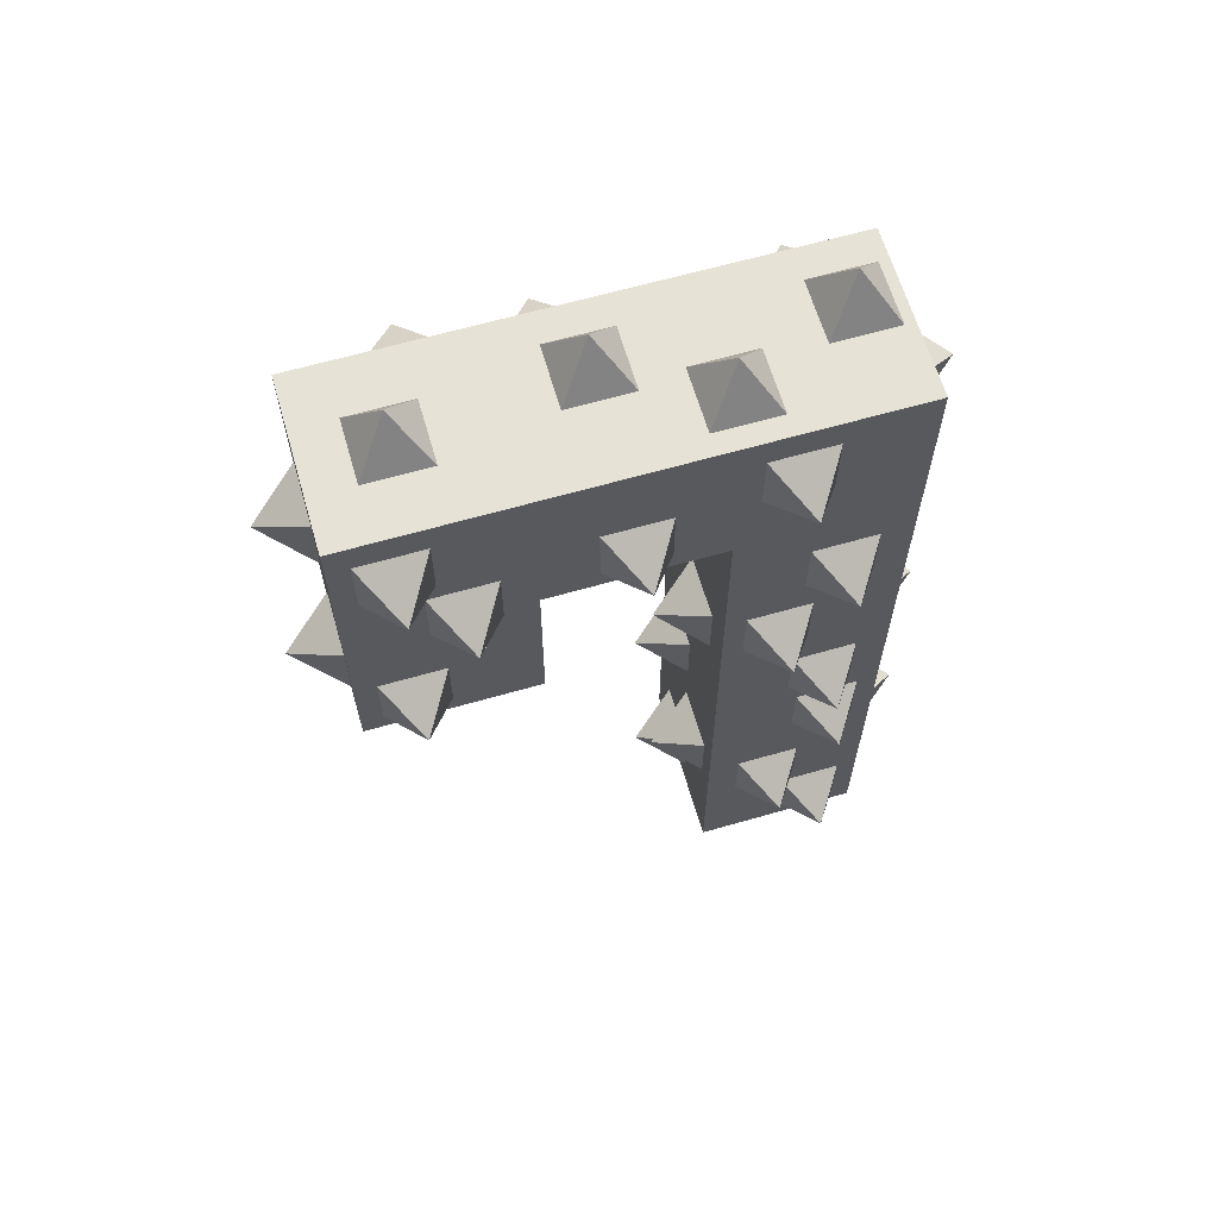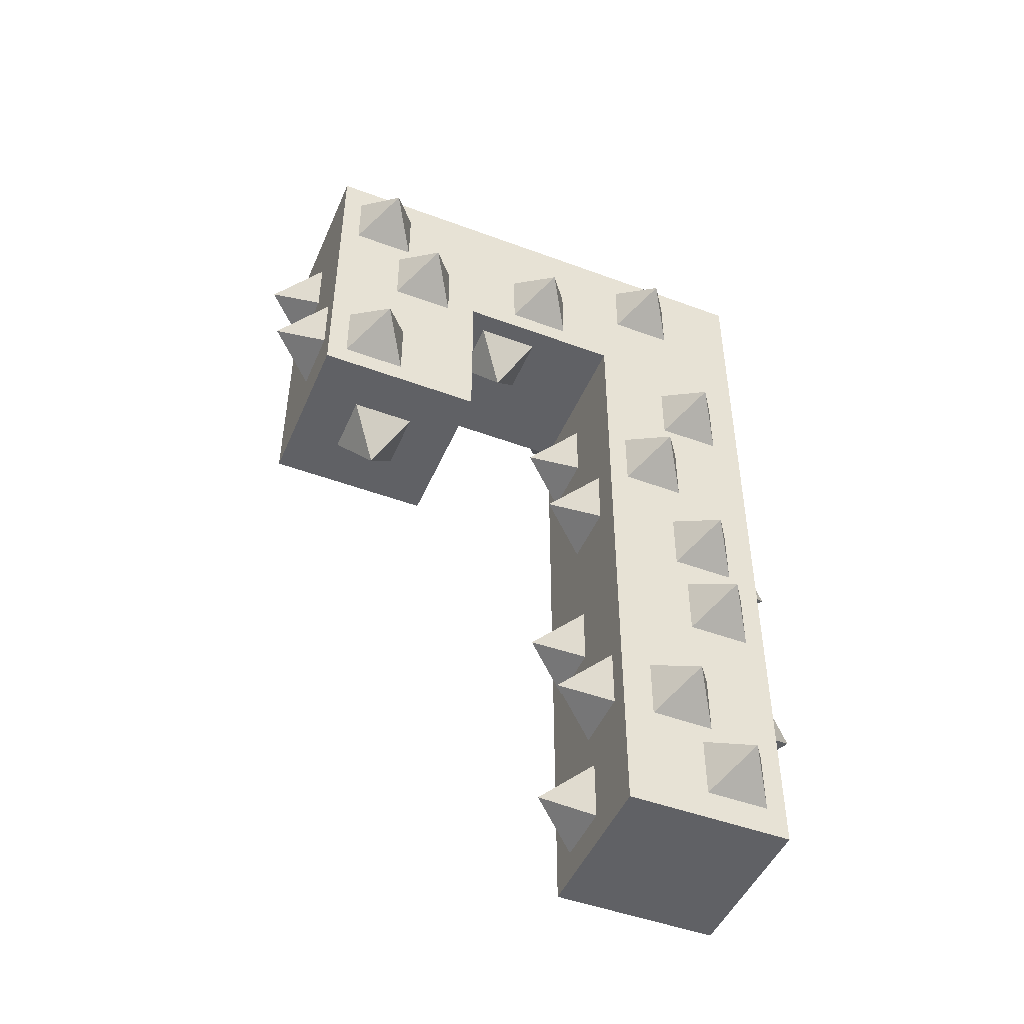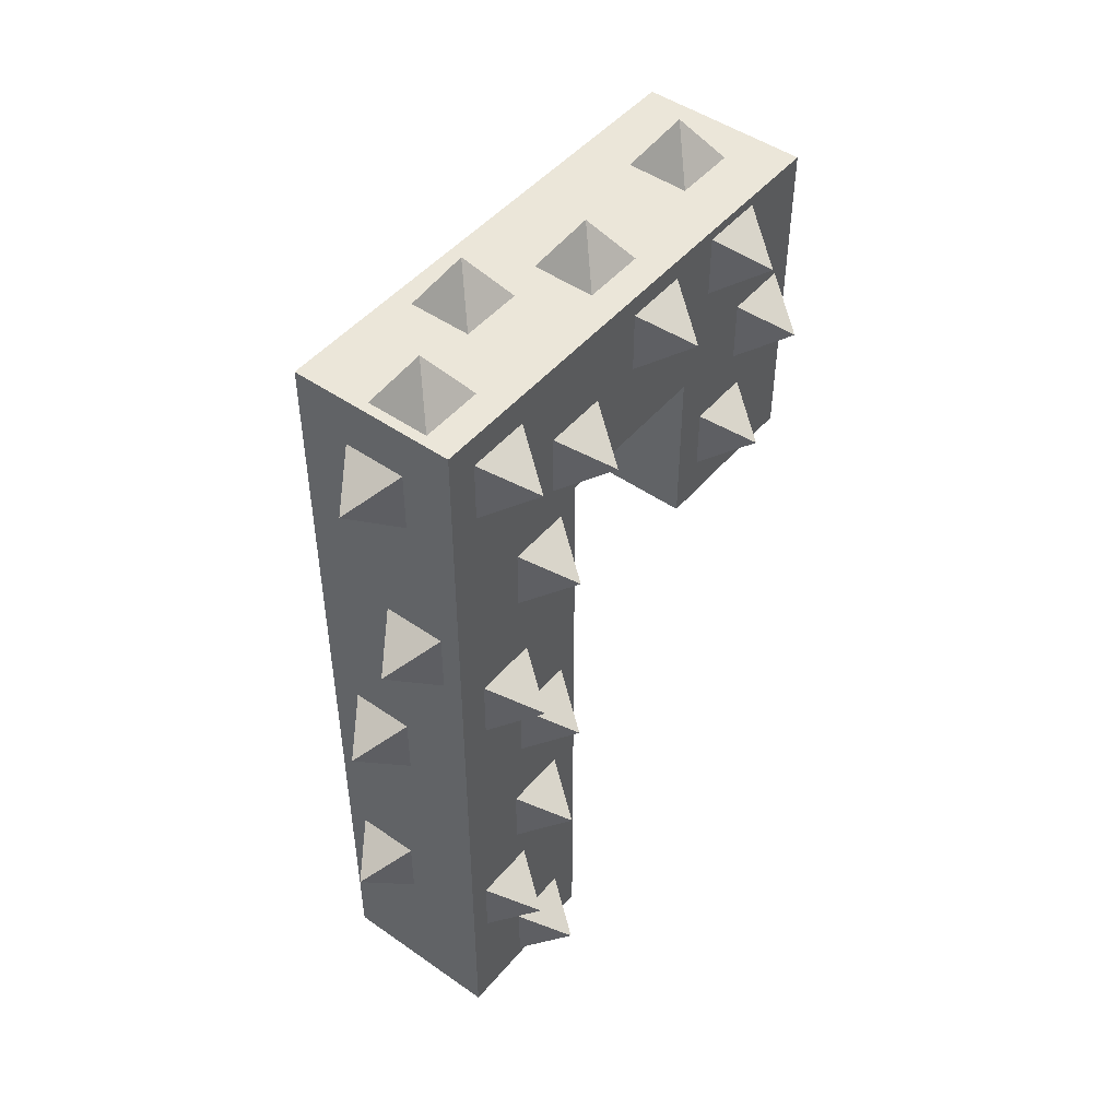
<metadata>
{"format":"obj","ext":"obj","renderer":"f3d","projection":"perspective","resolution":1024,"background":"white","views":[{"elev":63.8,"azim":-106.2,"up":"+Z"},{"elev":-47.8,"azim":-112.7,"up":"+Z"},{"elev":47.9,"azim":38.1,"up":"+Z"}]}
</metadata>
<code>
g fort_volcano_thorn_big003
v -0.5 2.577 4.922
v 0.5 1.577 4.922
v -0.5 1.577 4.922
v 0.5 2.577 4.922
v 0.5 2.577 2.922
v -0.5 1.577 2.922
v 0.5 1.577 2.922
v -0.5 2.577 2.922
v 0.5 2.577 4.922
v -0.5 2.577 2.922
v 0.5 2.577 2.922
v -0.5 2.577 4.922
v 0.5 1.577 4.922
v 0.5 2.577 2.922
v 0.5 1.577 2.922
v 0.5 2.577 4.922
v -0.5 1.577 4.922
v 0.5 1.577 2.922
v -0.5 1.577 2.922
v 0.5 1.577 4.922
v -0.5 2.577 4.922
v -0.5 1.577 2.922
v -0.5 2.577 2.922
v -0.5 1.577 4.922
v -0.4993 2.076 3.424
v -0.7824 2.265 3.235
v -0.4993 2.454 3.424
v -0.4993 2.454 3.424
v -0.7824 2.265 3.235
v -0.4993 2.454 3.047
v -0.4993 2.454 3.047
v -0.7824 2.265 3.235
v -0.4993 2.076 3.047
v -0.4993 2.076 3.047
v -0.7824 2.265 3.235
v -0.4993 2.076 3.424
v 0.1899 1.89 2.922
v 0.001215 2.078 2.639
v -0.1875 1.89 2.922
v -0.1875 1.89 2.922
v 0.001215 2.078 2.639
v -0.1875 2.267 2.922
v -0.1875 2.267 2.922
v 0.001215 2.078 2.639
v 0.1899 2.267 2.922
v 0.1899 2.267 2.922
v 0.001215 2.078 2.639
v 0.1899 1.89 2.922
v -0.5 1.765 4.237
v -0.7831 1.953 4.048
v -0.5 2.142 4.237
v -0.5 2.142 4.237
v -0.7831 1.953 4.048
v -0.5 2.142 3.86
v -0.5 2.142 3.86
v -0.7831 1.953 4.048
v -0.5 1.765 3.86
v -0.5 1.765 3.86
v -0.7831 1.953 4.048
v -0.5 1.765 4.237
v -0.5 2.077 4.737
v -0.7831 2.266 4.548
v -0.5 2.454 4.737
v -0.5 2.454 4.737
v -0.7831 2.266 4.548
v -0.5 2.454 4.36
v -0.5 2.454 4.36
v -0.7831 2.266 4.548
v -0.5 2.077 4.36
v -0.5 2.077 4.36
v -0.7831 2.266 4.548
v -0.5 2.077 4.737
v -0.375 2.577 3.61
v -0.1863 2.86 3.421
v 0.002435 2.577 3.61
v 0.002435 2.577 3.61
v -0.1863 2.86 3.421
v 0.002435 2.577 3.232
v 0.002435 2.577 3.232
v -0.1863 2.86 3.421
v -0.375 2.577 3.232
v -0.375 2.577 3.232
v -0.1863 2.86 3.421
v -0.375 2.577 3.61
v -0.06494 2.577 4.425
v 0.1238 2.86 4.236
v 0.3125 2.577 4.425
v 0.3125 2.577 4.425
v 0.1238 2.86 4.236
v 0.3125 2.577 4.047
v 0.3125 2.577 4.047
v 0.1238 2.86 4.236
v -0.06494 2.577 4.047
v -0.06494 2.577 4.047
v 0.1238 2.86 4.236
v -0.06494 2.577 4.425
v 0.5 2.454 4.175
v 0.7831 2.266 3.986
v 0.5 2.077 4.175
v 0.5 2.077 4.175
v 0.7831 2.266 3.986
v 0.5 2.077 3.797
v 0.5 2.077 3.797
v 0.7831 2.266 3.986
v 0.5 2.454 3.797
v 0.5 2.454 3.797
v 0.7831 2.266 3.986
v 0.5 2.454 4.175
v 0.5 2.142 3.55
v 0.7831 1.953 3.361
v 0.5 1.765 3.55
v 0.5 1.765 3.55
v 0.7831 1.953 3.361
v 0.5 1.765 3.172
v 0.5 1.765 3.172
v 0.7831 1.953 3.361
v 0.5 2.142 3.172
v 0.5 2.142 3.172
v 0.7831 1.953 3.361
v 0.5 2.142 3.55
v 0.5 2.142 4.862
v 0.7831 1.953 4.673
v 0.5 1.765 4.862
v 0.5 1.765 4.862
v 0.7831 1.953 4.673
v 0.5 1.765 4.485
v 0.5 1.765 4.485
v 0.7831 1.953 4.673
v 0.5 2.142 4.485
v 0.5 2.142 4.485
v 0.7831 1.953 4.673
v 0.5 2.142 4.862
v -0.5 -0.4229 -0.07787
v 0.5 0.5771 -0.07787
v -0.5 0.5771 -0.07787
v 0.5 -0.4229 -0.07787
v 0.5 -0.4229 1.922
v -0.5 0.5771 1.922
v 0.5 0.5771 1.922
v -0.5 -0.4229 1.922
v 0.5 -0.4229 -0.07787
v -0.5 -0.4229 1.922
v 0.5 -0.4229 1.922
v -0.5 -0.4229 -0.07787
v 0.5 0.5771 -0.07787
v 0.5 -0.4229 1.922
v 0.5 0.5771 1.922
v 0.5 -0.4229 -0.07787
v -0.5 0.5771 -0.07787
v 0.5 0.5771 1.922
v -0.5 0.5771 1.922
v 0.5 0.5771 -0.07787
v -0.5 -0.4229 -0.07787
v -0.5 0.5771 1.922
v -0.5 -0.4229 1.922
v -0.5 0.5771 -0.07787
v -0.4993 0.07771 1.42
v -0.7824 -0.111 1.609
v -0.4993 -0.2997 1.42
v -0.4993 -0.2997 1.42
v -0.7824 -0.111 1.609
v -0.4993 -0.2997 1.798
v -0.4993 -0.2997 1.798
v -0.7824 -0.111 1.609
v -0.4993 0.07771 1.798
v -0.4993 0.07771 1.798
v -0.7824 -0.111 1.609
v -0.4993 0.07771 1.42
v 0.3774 0.5771 1.42
v 0.1887 0.8601 1.608
v 0 0.5771 1.42
v 0 0.5771 1.42
v 0.1887 0.8601 1.608
v 0 0.5771 1.797
v 0 0.5771 1.797
v 0.1887 0.8601 1.608
v 0.3774 0.5771 1.797
v 0.3774 0.5771 1.797
v 0.1887 0.8601 1.608
v 0.3774 0.5771 1.42
v 0.00244 0.5771 0.7322
v -0.1863 0.8601 0.9209
v -0.375 0.5771 0.7322
v -0.375 0.5771 0.7322
v -0.1863 0.8601 0.9209
v -0.375 0.5771 1.11
v -0.375 0.5771 1.11
v -0.1863 0.8601 0.9209
v 0.00244 0.5771 1.11
v 0.00244 0.5771 1.11
v -0.1863 0.8601 0.9209
v 0.00244 0.5771 0.7322
v 0.3125 0.5771 0.1072
v 0.1238 0.8601 0.2959
v -0.06494 0.5771 0.1072
v -0.06494 0.5771 0.1072
v 0.1238 0.8601 0.2959
v -0.06494 0.5771 0.4846
v -0.06494 0.5771 0.4846
v 0.1238 0.8601 0.2959
v 0.3125 0.5771 0.4846
v 0.3125 0.5771 0.4846
v 0.1238 0.8601 0.2959
v 0.3125 0.5771 0.1072
v -0.5 0.3896 0.6072
v -0.7831 0.2008 0.7959
v -0.5 0.01212 0.6072
v -0.5 0.01212 0.6072
v -0.7831 0.2008 0.7959
v -0.5 0.01212 0.9846
v -0.5 0.01212 0.9846
v -0.7831 0.2008 0.7959
v -0.5 0.3896 0.9846
v -0.5 0.3896 0.9846
v -0.7831 0.2008 0.7959
v -0.5 0.3896 0.6072
v -0.5 0.07706 0.1072
v -0.7831 -0.1117 0.2959
v -0.5 -0.3004 0.1072
v -0.5 -0.3004 0.1072
v -0.7831 -0.1117 0.2959
v -0.5 -0.3004 0.4846
v -0.5 -0.3004 0.4846
v -0.7831 -0.1117 0.2959
v -0.5 0.07706 0.4846
v -0.5 0.07706 0.4846
v -0.7831 -0.1117 0.2959
v -0.5 0.07706 0.1072
v -0.375 -0.4229 0.7922
v -0.1863 -0.706 0.981
v 0.00244 -0.4229 0.7922
v 0.00244 -0.4229 0.7922
v -0.1863 -0.706 0.981
v 0.00244 -0.4229 1.17
v 0.00244 -0.4229 1.17
v -0.1863 -0.706 0.981
v -0.375 -0.4229 1.17
v -0.375 -0.4229 1.17
v -0.1863 -0.706 0.981
v -0.375 -0.4229 0.7922
v 0.5 -0.3004 0.6697
v 0.7831 -0.1117 0.8584
v 0.5 0.07705 0.6697
v 0.5 0.07705 0.6697
v 0.7831 -0.1117 0.8584
v 0.5 0.07705 1.047
v 0.5 0.07705 1.047
v 0.7831 -0.1117 0.8584
v 0.5 -0.3004 1.047
v 0.5 -0.3004 1.047
v 0.7831 -0.1117 0.8584
v 0.5 -0.3004 0.6697
v 0.5 0.01211 1.295
v 0.7831 0.2008 1.483
v 0.5 0.3896 1.295
v 0.5 0.3896 1.295
v 0.7831 0.2008 1.483
v 0.5 0.3896 1.672
v 0.5 0.3896 1.672
v 0.7831 0.2008 1.483
v 0.5 0.01211 1.672
v 0.5 0.01211 1.672
v 0.7831 0.2008 1.483
v 0.5 0.01211 1.295
v 0.5 0.01211 -0.01781
v 0.7831 0.2008 0.1709
v 0.5 0.3896 -0.01781
v 0.5 0.3896 -0.01781
v 0.7831 0.2008 0.1709
v 0.5 0.3896 0.3596
v 0.5 0.3896 0.3596
v 0.7831 0.2008 0.1709
v 0.5 0.01211 0.3596
v 0.5 0.01211 0.3596
v 0.7831 0.2008 0.1709
v 0.5 0.01211 -0.01781
v 0.5 0.5771 1.922
v -0.5 -0.4229 1.922
v 0.5 -0.4229 1.922
v -0.5 0.5771 1.922
v -0.5 0.5771 3.922
v 0.5 -0.4229 3.922
v -0.5 -0.4229 3.922
v 0.5 0.5771 3.922
v -0.5 0.5771 1.922
v 0.5 0.5771 3.922
v -0.5 0.5771 3.922
v 0.5 0.5771 1.922
v -0.5 -0.4229 1.922
v -0.5 0.5771 3.922
v -0.5 -0.4229 3.922
v -0.5 0.5771 1.922
v 0.5 -0.4229 1.922
v -0.5 -0.4229 3.922
v 0.5 -0.4229 3.922
v -0.5 -0.4229 1.922
v 0.5 0.5771 1.922
v 0.5 -0.4229 3.922
v 0.5 0.5771 3.922
v 0.5 -0.4229 1.922
v 0.4993 0.0764 3.42
v 0.7824 0.2651 3.609
v 0.4993 0.4538 3.42
v 0.4993 0.4538 3.42
v 0.7824 0.2651 3.609
v 0.4993 0.4538 3.798
v 0.4993 0.4538 3.798
v 0.7824 0.2651 3.609
v 0.4993 0.0764 3.798
v 0.4993 0.0764 3.798
v 0.7824 0.2651 3.609
v 0.4993 0.0764 3.42
v -0.1927 1.95 4.92
v -0.004022 2.138 5.203
v 0.1847 1.95 4.92
v 0.1847 1.95 4.92
v -0.004022 2.138 5.203
v 0.1847 2.327 4.92
v 0.1847 2.327 4.92
v -0.004022 2.138 5.203
v -0.1927 2.327 4.92
v -0.1927 2.327 4.92
v -0.004022 2.138 5.203
v -0.1927 1.95 4.92
v -0.189 -0.4203 4.234
v -0.0002628 -0.7034 4.423
v 0.1885 -0.4203 4.234
v 0.1885 -0.4203 4.234
v -0.0002628 -0.7034 4.423
v 0.1885 -0.4203 4.611
v 0.1885 -0.4203 4.611
v -0.0002628 -0.7034 4.423
v -0.189 -0.4203 4.611
v -0.189 -0.4203 4.611
v -0.0002628 -0.7034 4.423
v -0.189 -0.4203 4.234
v -0.00244 -0.4229 3.099
v 0.1863 -0.706 3.287
v 0.375 -0.4229 3.099
v 0.375 -0.4229 3.099
v 0.1863 -0.706 3.287
v 0.375 -0.4229 3.476
v 0.375 -0.4229 3.476
v 0.1863 -0.706 3.287
v -0.00244 -0.4229 3.476
v -0.00244 -0.4229 3.476
v 0.1863 -0.706 3.287
v -0.00244 -0.4229 3.099
v -0.3125 -0.4229 2.107
v -0.1238 -0.706 2.296
v 0.06494 -0.4229 2.107
v 0.06494 -0.4229 2.107
v -0.1238 -0.706 2.296
v 0.06494 -0.4229 2.485
v 0.06494 -0.4229 2.485
v -0.1238 -0.706 2.296
v -0.3125 -0.4229 2.485
v -0.3125 -0.4229 2.485
v -0.1238 -0.706 2.296
v -0.3125 -0.4229 2.107
v 0.5 -0.2354 2.607
v 0.7831 -0.04673 2.796
v 0.5 0.142 2.607
v 0.5 0.142 2.607
v 0.7831 -0.04673 2.796
v 0.5 0.142 2.985
v 0.5 0.142 2.985
v 0.7831 -0.04673 2.796
v 0.5 -0.2354 2.985
v 0.5 -0.2354 2.985
v 0.7831 -0.04673 2.796
v 0.5 -0.2354 2.607
v 0.5 0.07706 2.107
v 0.7831 0.2658 2.296
v 0.5 0.4545 2.107
v 0.5 0.4545 2.107
v 0.7831 0.2658 2.296
v 0.5 0.4545 2.485
v 0.5 0.4545 2.485
v 0.7831 0.2658 2.296
v 0.5 0.07706 2.485
v 0.5 0.07706 2.485
v 0.7831 0.2658 2.296
v 0.5 0.07706 2.107
v 0.375 0.5771 3.235
v 0.1863 0.8601 3.423
v -0.00244 0.5771 3.235
v -0.00244 0.5771 3.235
v 0.1863 0.8601 3.423
v -0.00244 0.5771 3.612
v -0.00244 0.5771 3.612
v 0.1863 0.8601 3.423
v 0.375 0.5771 3.612
v 0.375 0.5771 3.612
v 0.1863 0.8601 3.423
v 0.375 0.5771 3.235
v 0.06494 0.5771 2.42
v -0.1238 0.8601 2.608
v -0.3125 0.5771 2.42
v -0.3125 0.5771 2.42
v -0.1238 0.8601 2.608
v -0.3125 0.5771 2.797
v -0.3125 0.5771 2.797
v -0.1238 0.8601 2.608
v 0.06494 0.5771 2.797
v 0.06494 0.5771 2.797
v -0.1238 0.8601 2.608
v 0.06494 0.5771 2.42
v -0.5 0.4545 2.67
v -0.7831 0.2658 2.858
v -0.5 0.07706 2.67
v -0.5 0.07706 2.67
v -0.7831 0.2658 2.858
v -0.5 0.07706 3.047
v -0.5 0.07706 3.047
v -0.7831 0.2658 2.858
v -0.5 0.4545 3.047
v -0.5 0.4545 3.047
v -0.7831 0.2658 2.858
v -0.5 0.4545 2.67
v -0.5 0.142 3.295
v -0.7831 -0.04672 3.483
v -0.5 -0.2354 3.295
v -0.5 -0.2354 3.295
v -0.7831 -0.04672 3.483
v -0.5 -0.2354 3.672
v -0.5 -0.2354 3.672
v -0.7831 -0.04672 3.483
v -0.5 0.142 3.672
v -0.5 0.142 3.672
v -0.7831 -0.04672 3.483
v -0.5 0.142 3.295
v -0.5 0.142 1.982
v -0.7831 -0.04672 2.171
v -0.5 -0.2354 1.982
v -0.5 -0.2354 1.982
v -0.7831 -0.04672 2.171
v -0.5 -0.2354 2.36
v -0.5 -0.2354 2.36
v -0.7831 -0.04672 2.171
v -0.5 0.142 2.36
v -0.5 0.142 2.36
v -0.7831 -0.04672 2.171
v -0.5 0.142 1.982
v -0.5 -0.4229 3.922
v 0.5 -0.4229 4.922
v 0.5 -0.4229 3.922
v -0.5 -0.4229 4.922
v -0.5 1.577 4.922
v 0.5 1.577 3.922
v 0.5 1.577 4.922
v -0.5 1.577 3.922
v -0.5 -0.4229 4.922
v -0.5 1.577 3.922
v -0.5 1.577 4.922
v -0.5 -0.4229 3.922
v 0.5 -0.4229 4.922
v -0.5 1.577 4.922
v 0.5 1.577 4.922
v -0.5 -0.4229 4.922
v 0.5 -0.4229 3.922
v 0.5 1.577 4.922
v 0.5 1.577 3.922
v 0.5 -0.4229 4.922
v -0.5 -0.4229 3.922
v 0.5 1.577 3.922
v -0.5 1.577 3.922
v 0.5 -0.4229 3.922
v 0.0006487 1.075 3.923
v -0.1881 1.264 3.64
v -0.3768 1.075 3.923
v -0.3768 1.075 3.923
v -0.1881 1.264 3.64
v -0.3768 1.453 3.923
v -0.3768 1.453 3.923
v -0.1881 1.264 3.64
v 0.0006487 1.453 3.923
v 0.0006487 1.453 3.923
v -0.1881 1.264 3.64
v 0.0006487 1.075 3.923
v 0.5 1.075 4.8
v 0.7831 1.263 4.611
v 0.5 1.075 4.422
v 0.5 1.075 4.422
v 0.7831 1.263 4.611
v 0.5 1.452 4.422
v 0.5 1.452 4.422
v 0.7831 1.263 4.611
v 0.5 1.452 4.8
v 0.5 1.452 4.8
v 0.7831 1.263 4.611
v 0.5 1.075 4.8
v 0.5 0.3871 4.425
v 0.7831 0.5758 4.236
v 0.5 0.3871 4.047
v 0.5 0.3871 4.047
v 0.7831 0.5758 4.236
v 0.5 0.7646 4.047
v 0.5 0.7646 4.047
v 0.7831 0.5758 4.236
v 0.5 0.7646 4.425
v 0.5 0.7646 4.425
v 0.7831 0.5758 4.236
v 0.5 0.3871 4.425
v 0.5 -0.2379 4.735
v 0.7831 -0.04917 4.546
v 0.5 -0.2379 4.357
v 0.5 -0.2379 4.357
v 0.7831 -0.04917 4.546
v 0.5 0.1396 4.357
v 0.5 0.1396 4.357
v 0.7831 -0.04917 4.546
v 0.5 0.1396 4.735
v 0.5 0.1396 4.735
v 0.7831 -0.04917 4.546
v 0.5 -0.2379 4.735
v -0.5 0.8896 4.047
v -0.7831 1.078 4.236
v -0.5 0.8896 4.425
v -0.5 0.8896 4.425
v -0.7831 1.078 4.236
v -0.5 1.267 4.425
v -0.5 1.267 4.425
v -0.7831 1.078 4.236
v -0.5 1.267 4.047
v -0.5 1.267 4.047
v -0.7831 1.078 4.236
v -0.5 0.8896 4.047
v -0.5 0.07461 4.357
v -0.7831 0.2633 4.546
v -0.5 0.07461 4.735
v -0.5 0.07461 4.735
v -0.7831 0.2633 4.546
v -0.5 0.4521 4.735
v -0.5 0.4521 4.735
v -0.7831 0.2633 4.546
v -0.5 0.4521 4.357
v -0.5 0.4521 4.357
v -0.7831 0.2633 4.546
v -0.5 0.07461 4.357
v -0.3774 0.3246 4.922
v -0.1887 0.5133 5.205
v -8.106e-06 0.3246 4.922
v -8.106e-06 0.3246 4.922
v -0.1887 0.5133 5.205
v -8.087e-06 0.7021 4.922
v -8.087e-06 0.7021 4.922
v -0.1887 0.5133 5.205
v -0.3774 0.7021 4.922
v -0.3774 0.7021 4.922
v -0.1887 0.5133 5.205
v -0.3774 0.3246 4.922
v -0.06495 0.9496 4.922
v 0.1238 1.138 5.205
v 0.3125 0.9496 4.922
v 0.3125 0.9496 4.922
v 0.1238 1.138 5.205
v 0.3125 1.327 4.922
v 0.3125 1.327 4.922
v 0.1238 1.138 5.205
v -0.06495 1.327 4.922
v -0.06495 1.327 4.922
v 0.1238 1.138 5.205
v -0.06495 0.9496 4.922
v -0.06495 -0.3629 4.922
v 0.1238 -0.1742 5.205
v 0.3125 -0.3629 4.922
v 0.3125 -0.3629 4.922
v 0.1238 -0.1742 5.205
v 0.3125 0.01455 4.922
v 0.3125 0.01455 4.922
v 0.1238 -0.1742 5.205
v -0.06495 0.01455 4.922
v -0.06495 0.01455 4.922
v 0.1238 -0.1742 5.205
v -0.06495 -0.3629 4.922
g fort_volcano_thorn_big003_0
f 3 2 1
f 4 1 2
f 7 6 5
f 8 5 6
f 11 10 9
f 12 9 10
f 15 14 13
f 16 13 14
f 19 18 17
f 20 17 18
f 23 22 21
f 24 21 22
f 27 26 25
f 30 29 28
f 33 32 31
f 36 35 34
f 39 38 37
f 42 41 40
f 45 44 43
f 48 47 46
f 51 50 49
f 54 53 52
f 57 56 55
f 60 59 58
f 63 62 61
f 66 65 64
f 69 68 67
f 72 71 70
f 75 74 73
f 78 77 76
f 81 80 79
f 84 83 82
f 87 86 85
f 90 89 88
f 93 92 91
f 96 95 94
f 99 98 97
f 102 101 100
f 105 104 103
f 108 107 106
f 111 110 109
f 114 113 112
f 117 116 115
f 120 119 118
f 123 122 121
f 126 125 124
f 129 128 127
f 132 131 130
f 135 134 133
f 136 133 134
f 139 138 137
f 140 137 138
f 143 142 141
f 144 141 142
f 147 146 145
f 148 145 146
f 151 150 149
f 152 149 150
f 155 154 153
f 156 153 154
f 159 158 157
f 162 161 160
f 165 164 163
f 168 167 166
f 171 170 169
f 174 173 172
f 177 176 175
f 180 179 178
f 183 182 181
f 186 185 184
f 189 188 187
f 192 191 190
f 195 194 193
f 198 197 196
f 201 200 199
f 204 203 202
f 207 206 205
f 210 209 208
f 213 212 211
f 216 215 214
f 219 218 217
f 222 221 220
f 225 224 223
f 228 227 226
f 231 230 229
f 234 233 232
f 237 236 235
f 240 239 238
f 243 242 241
f 246 245 244
f 249 248 247
f 252 251 250
f 255 254 253
f 258 257 256
f 261 260 259
f 264 263 262
f 267 266 265
f 270 269 268
f 273 272 271
f 276 275 274
f 279 278 277
f 280 277 278
f 283 282 281
f 284 281 282
f 287 286 285
f 288 285 286
f 291 290 289
f 292 289 290
f 295 294 293
f 296 293 294
f 299 298 297
f 300 297 298
f 303 302 301
f 306 305 304
f 309 308 307
f 312 311 310
f 315 314 313
f 318 317 316
f 321 320 319
f 324 323 322
f 327 326 325
f 330 329 328
f 333 332 331
f 336 335 334
f 339 338 337
f 342 341 340
f 345 344 343
f 348 347 346
f 351 350 349
f 354 353 352
f 357 356 355
f 360 359 358
f 363 362 361
f 366 365 364
f 369 368 367
f 372 371 370
f 375 374 373
f 378 377 376
f 381 380 379
f 384 383 382
f 387 386 385
f 390 389 388
f 393 392 391
f 396 395 394
f 399 398 397
f 402 401 400
f 405 404 403
f 408 407 406
f 411 410 409
f 414 413 412
f 417 416 415
f 420 419 418
f 423 422 421
f 426 425 424
f 429 428 427
f 432 431 430
f 435 434 433
f 438 437 436
f 441 440 439
f 444 443 442
f 447 446 445
f 448 445 446
f 451 450 449
f 452 449 450
f 455 454 453
f 456 453 454
f 459 458 457
f 460 457 458
f 463 462 461
f 464 461 462
f 467 466 465
f 468 465 466
f 471 470 469
f 474 473 472
f 477 476 475
f 480 479 478
f 483 482 481
f 486 485 484
f 489 488 487
f 492 491 490
f 495 494 493
f 498 497 496
f 501 500 499
f 504 503 502
f 507 506 505
f 510 509 508
f 513 512 511
f 516 515 514
f 519 518 517
f 522 521 520
f 525 524 523
f 528 527 526
f 531 530 529
f 534 533 532
f 537 536 535
f 540 539 538
f 543 542 541
f 546 545 544
f 549 548 547
f 552 551 550
f 555 554 553
f 558 557 556
f 561 560 559
f 564 563 562
f 567 566 565
f 570 569 568
f 573 572 571
f 576 575 574

</code>
